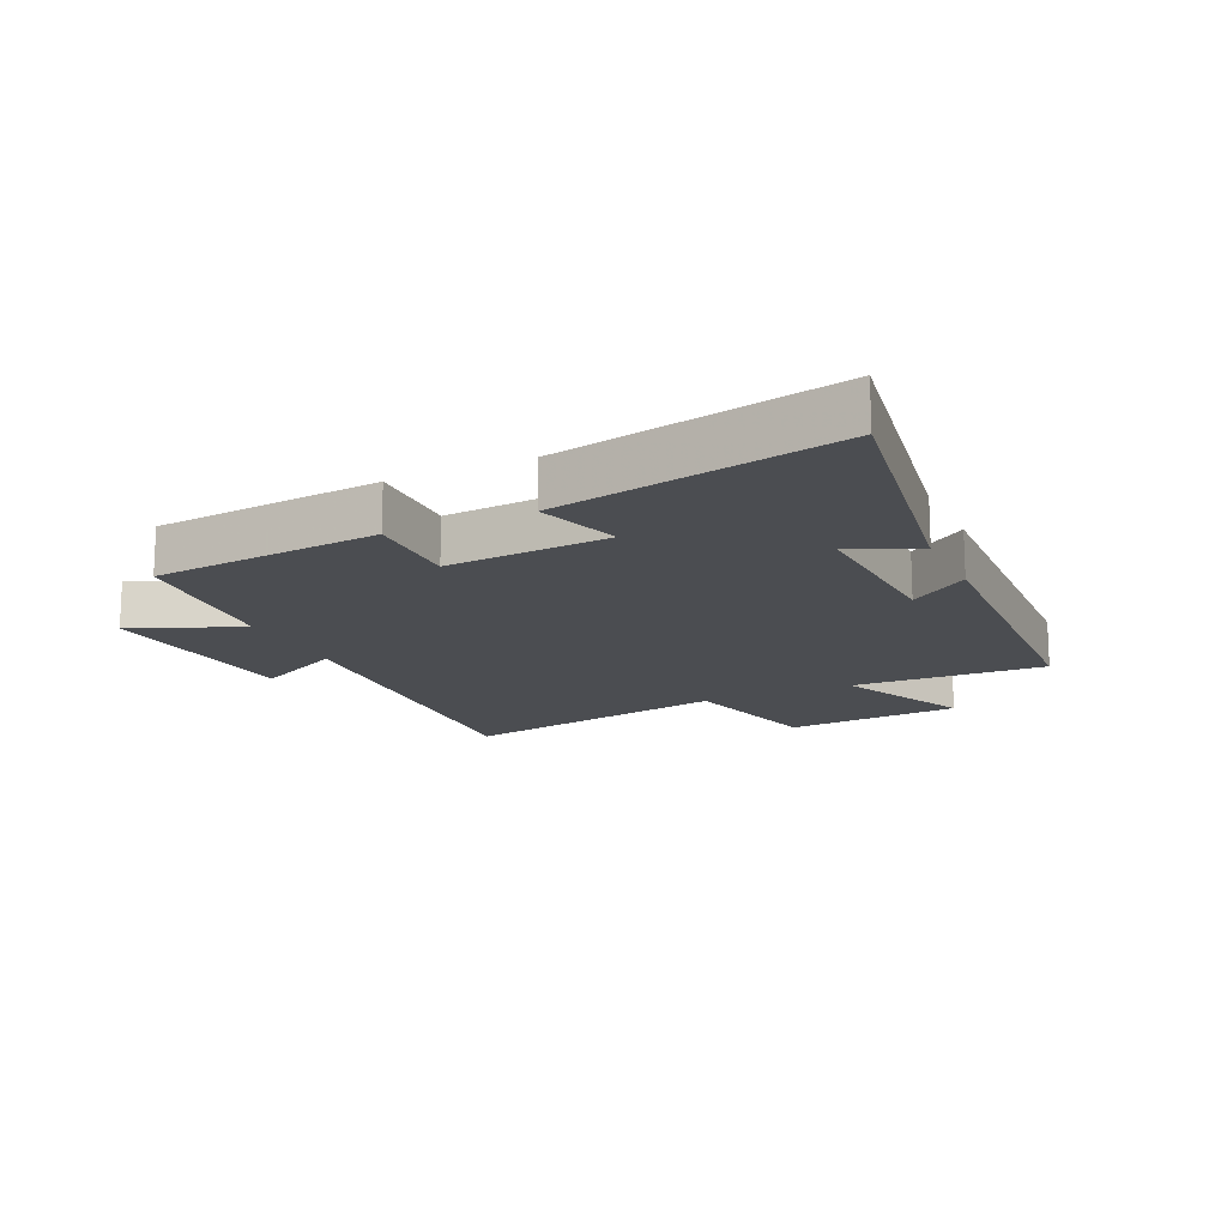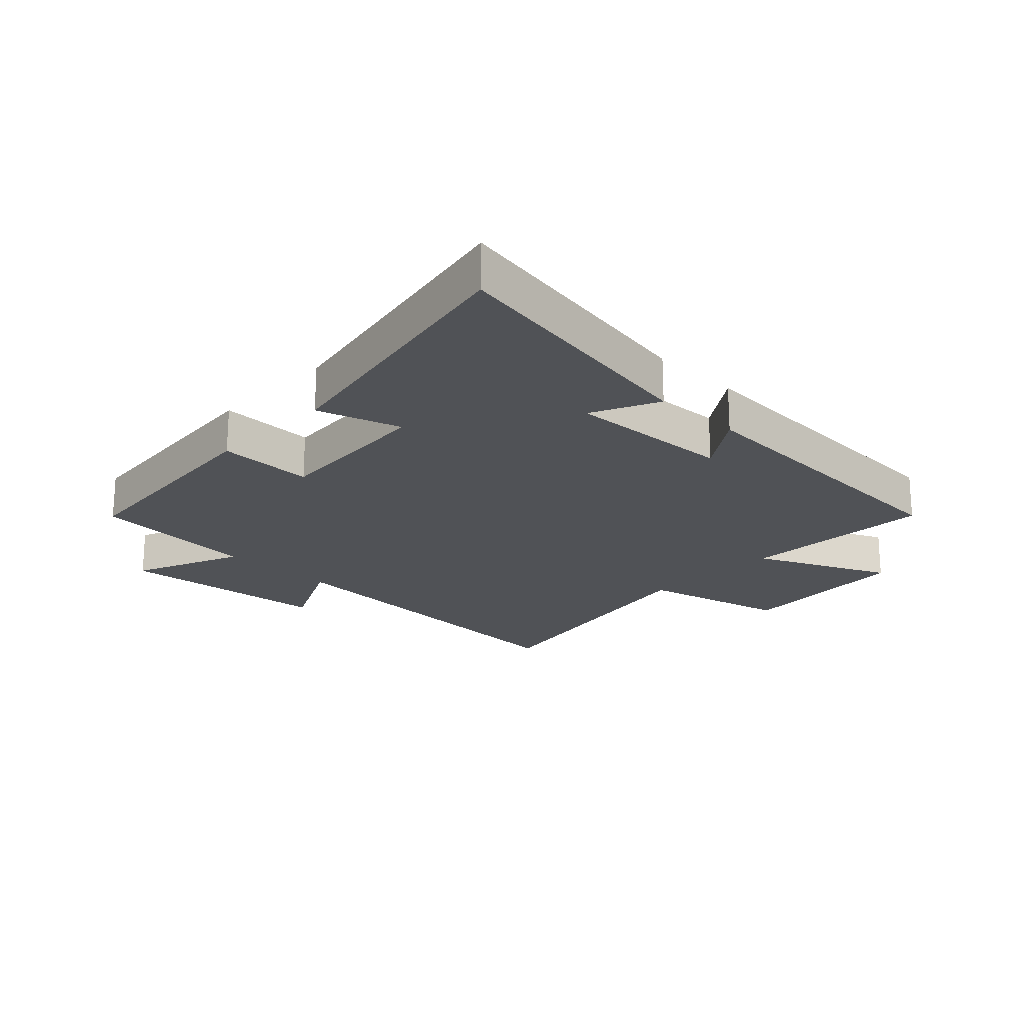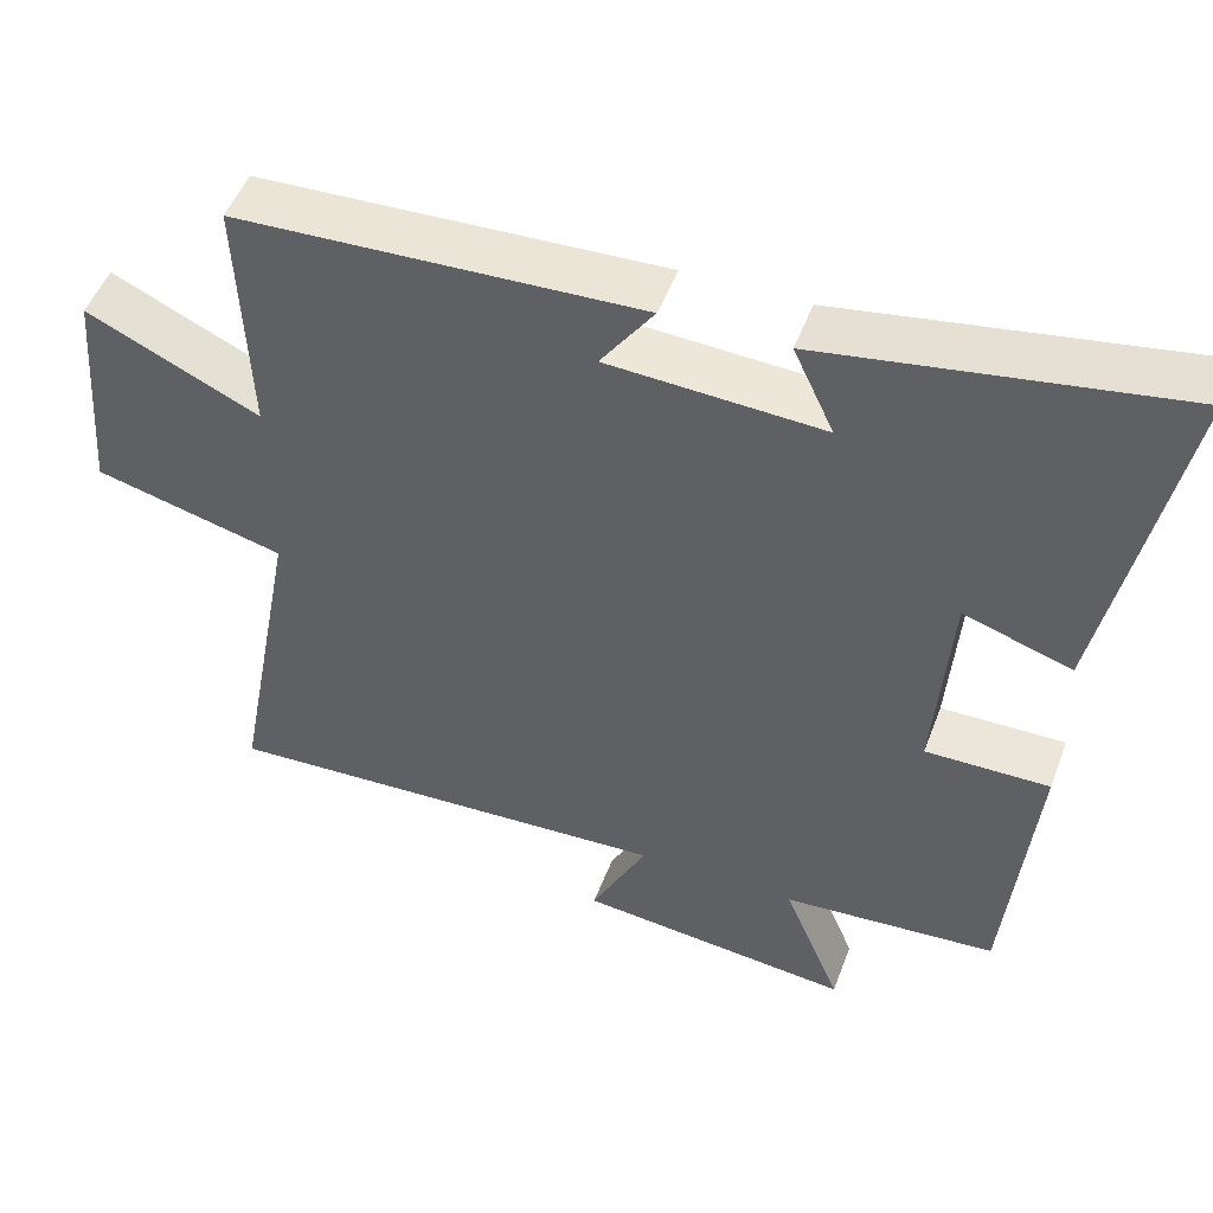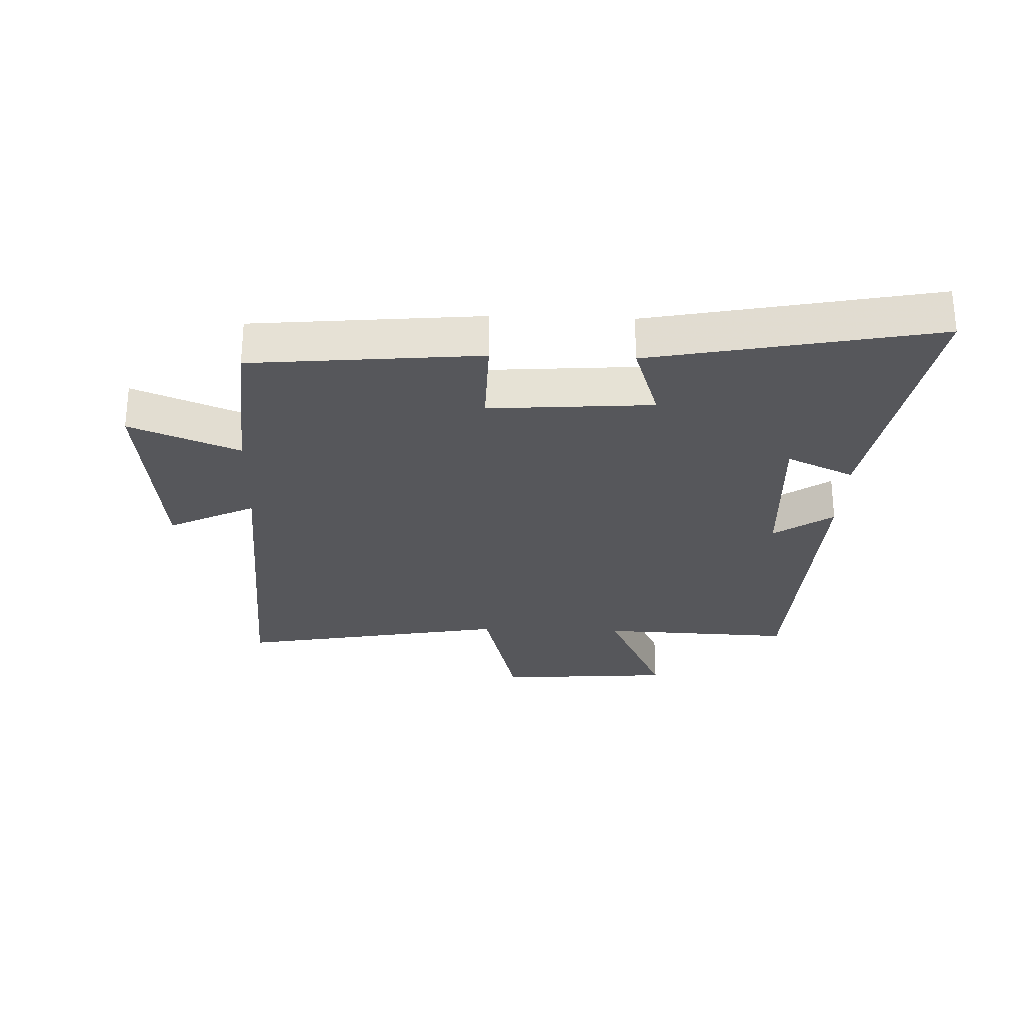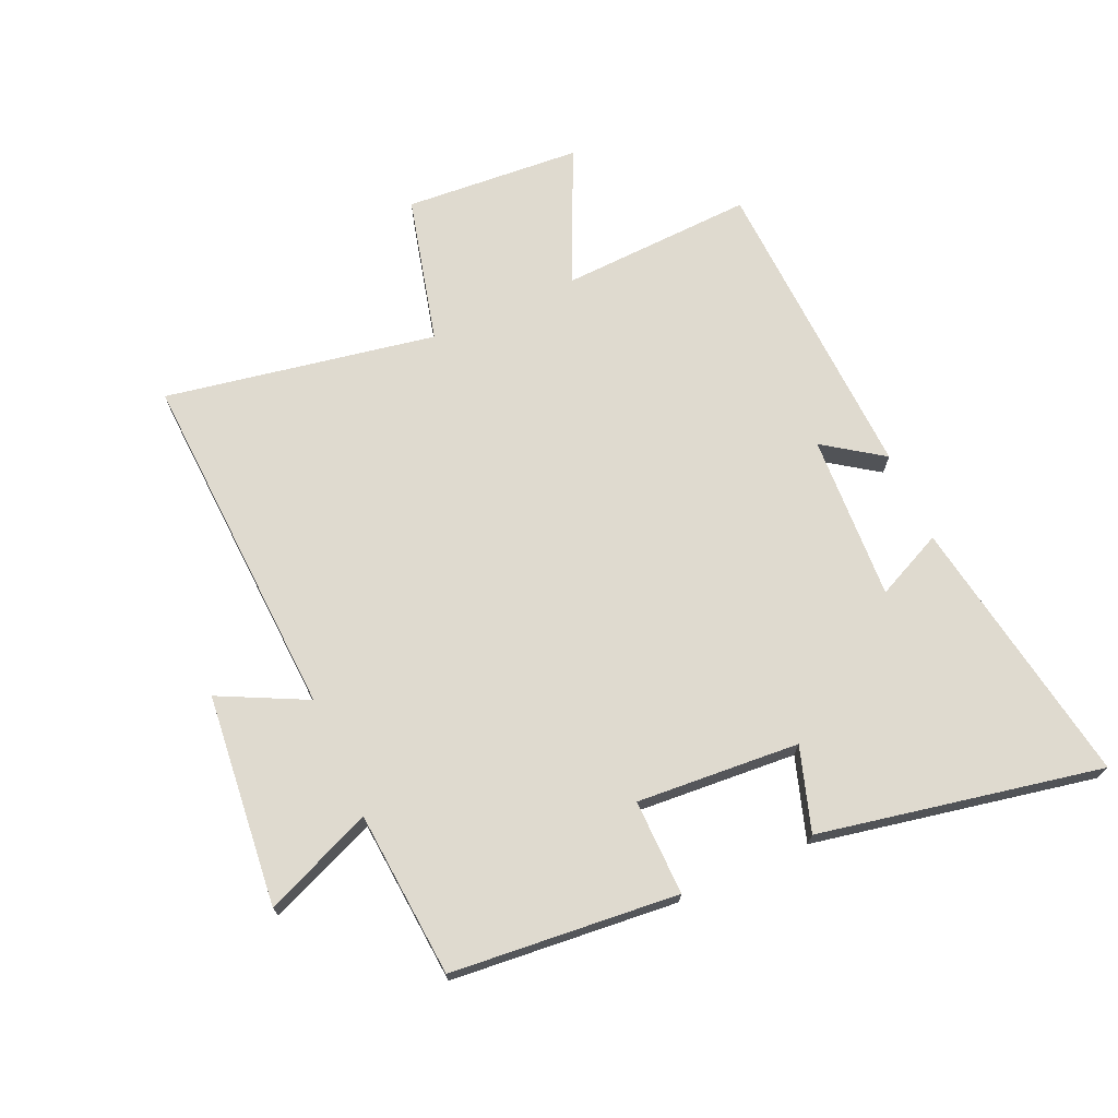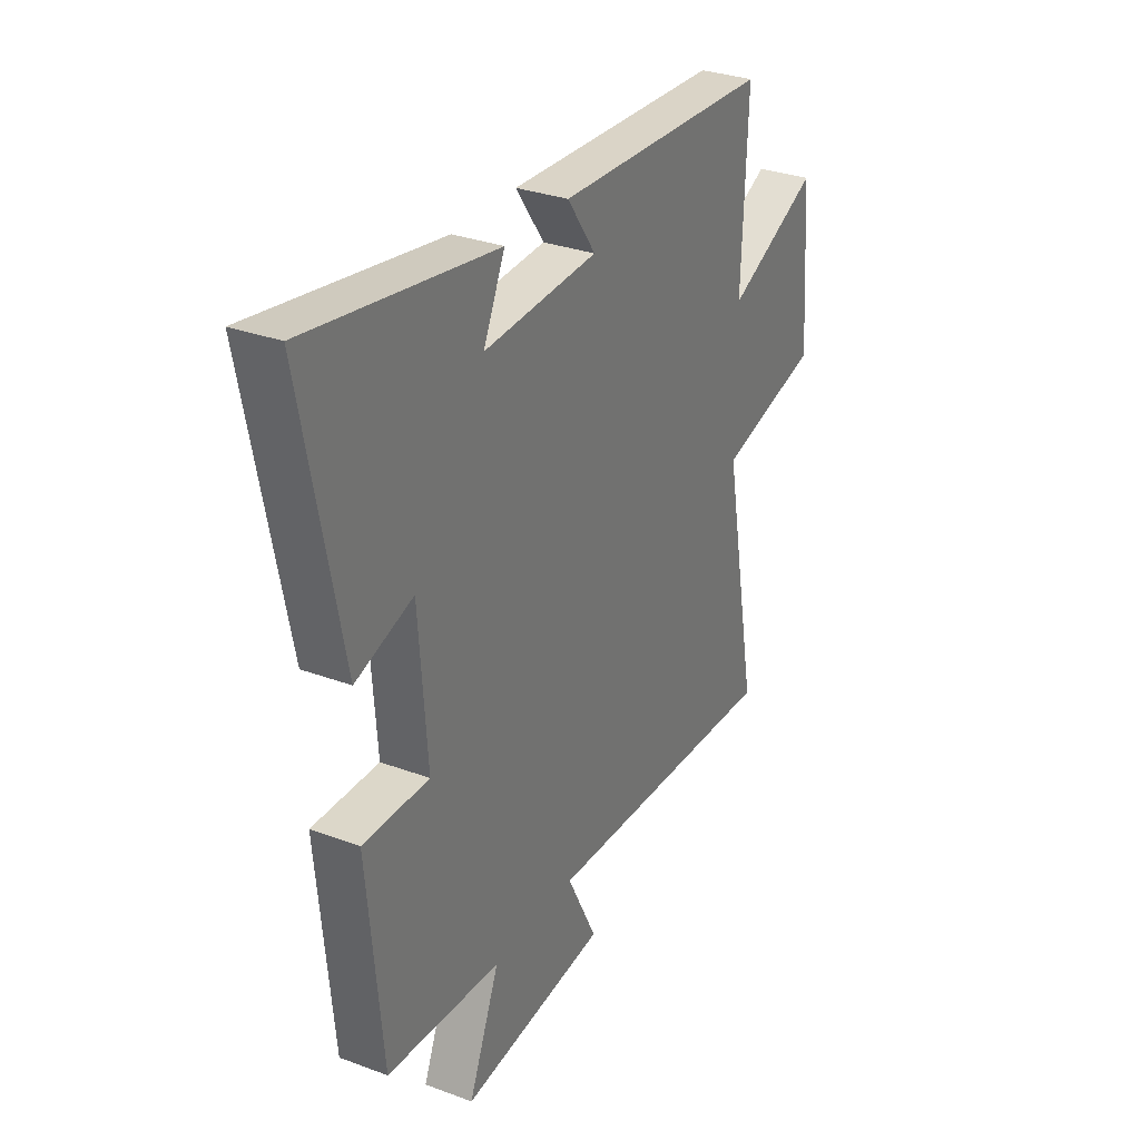
<metadata>
{"format":"obj","ext":"obj","renderer":"f3d","projection":"perspective","resolution":1024,"background":"white","views":[{"elev":-15.6,"azim":-65.1,"up":"+Y"},{"elev":-21.0,"azim":-44.2,"up":"+Y"},{"elev":50.0,"azim":-159.7,"up":"+Z"},{"elev":-27.3,"azim":-92.1,"up":"+Y"},{"elev":70.9,"azim":-114.2,"up":"+Y"},{"elev":30.9,"azim":-61.9,"up":"+Z"}]}
</metadata>
<code>
v 0.582 0.07 -0.528
v 0.008 0.07 -0.5
v 0.079 0.07 -0.642
v -0.267 0.07 -0.678
v -0.194 0.07 -0.5
v -0.465 0.07 -0.479
v -0.5 0.07 -0.108
v -0.344 0.07 -0.11
v -0.364 0.07 0.156
v -0.5 0.07 0.112
v -0.592 0.07 0.573
v -0.148 0.07 0.5
v -0.199 0.07 0.39
v 0.071 0.07 0.404
v 0.004 0.07 0.5
v 0.513 0.07 0.478
v 0.5 0.07 0.162
v 0.718 0.07 0.263
v 0.74 0.07 -0.025
v 0.5 0.07 -0.086
v 0.582 0 -0.528
v 0.008 0 -0.5
v 0.079 0 -0.642
v -0.267 0 -0.678
v -0.194 0 -0.5
v -0.465 0 -0.479
v -0.5 0 -0.108
v -0.344 0 -0.11
v -0.364 0 0.156
v -0.5 0 0.112
v -0.592 0 0.573
v -0.148 0 0.5
v -0.199 0 0.39
v 0.071 0 0.404
v 0.004 0 0.5
v 0.513 0 0.478
v 0.5 0 0.162
v 0.718 0 0.263
v 0.74 0 -0.025
v 0.5 0 -0.086
f 17 18 19 20
f 14 15 16 17
f 13 14 17 20
f 10 11 12 13
f 9 10 13
f 8 9 13 20
f 5 6 7 8
f 5 8 20
f 2 3 4 5
f 2 5 20
f 1 2 20
f 40 39 38 37
f 37 36 35 34
f 40 37 34 33
f 33 32 31 30
f 33 30 29
f 40 33 29 28
f 28 27 26 25
f 40 28 25
f 25 24 23 22
f 40 25 22
f 40 22 21
f 1 21 22 2
f 2 22 23 3
f 3 23 24 4
f 4 24 25 5
f 5 25 26 6
f 6 26 27 7
f 7 27 28 8
f 8 28 29 9
f 9 29 30 10
f 10 30 31 11
f 11 31 32 12
f 12 32 33 13
f 13 33 34 14
f 14 34 35 15
f 15 35 36 16
f 16 36 37 17
f 17 37 38 18
f 18 38 39 19
f 19 39 40 20
f 20 40 21 1

</code>
